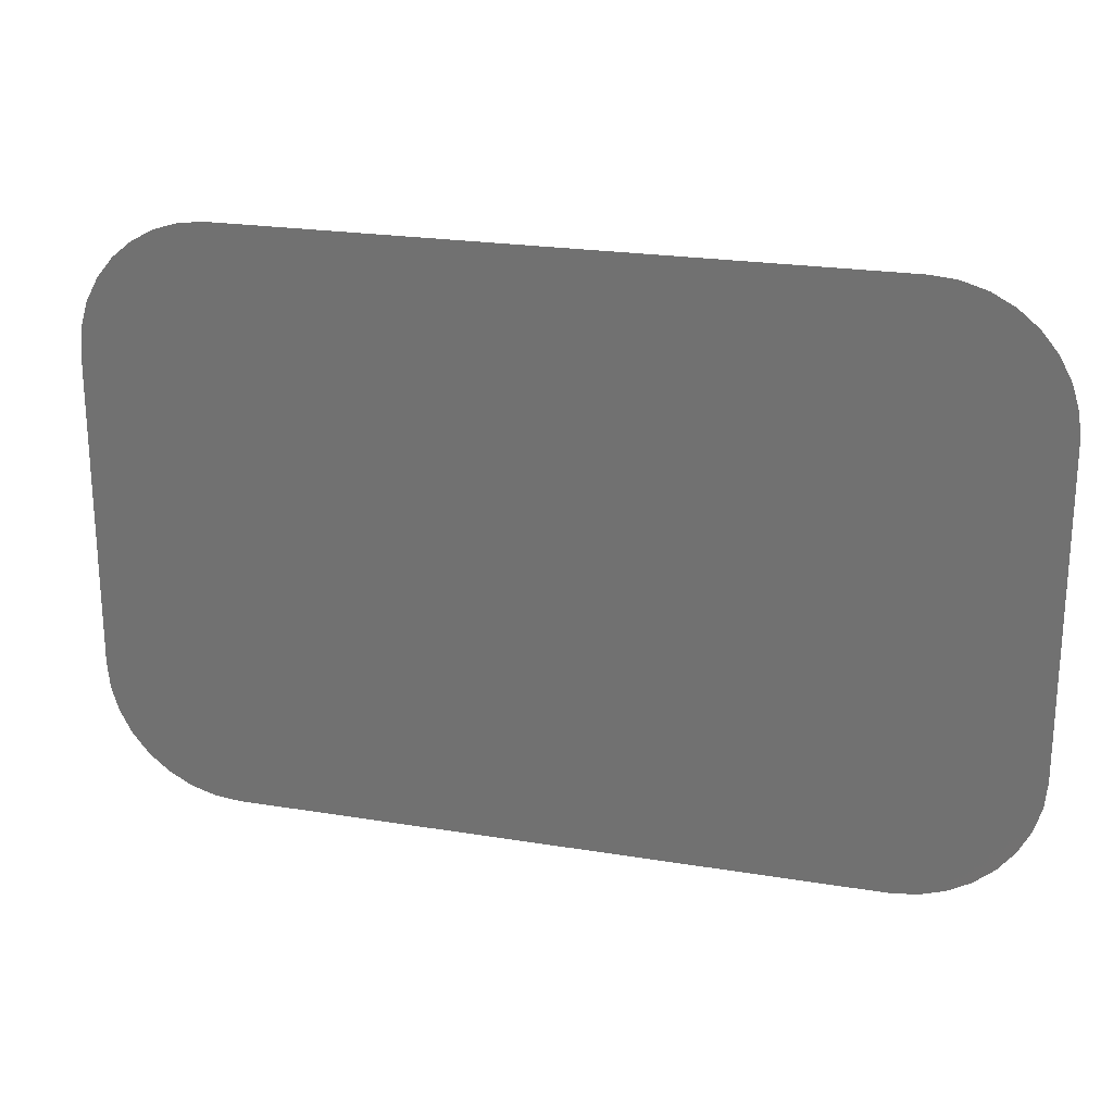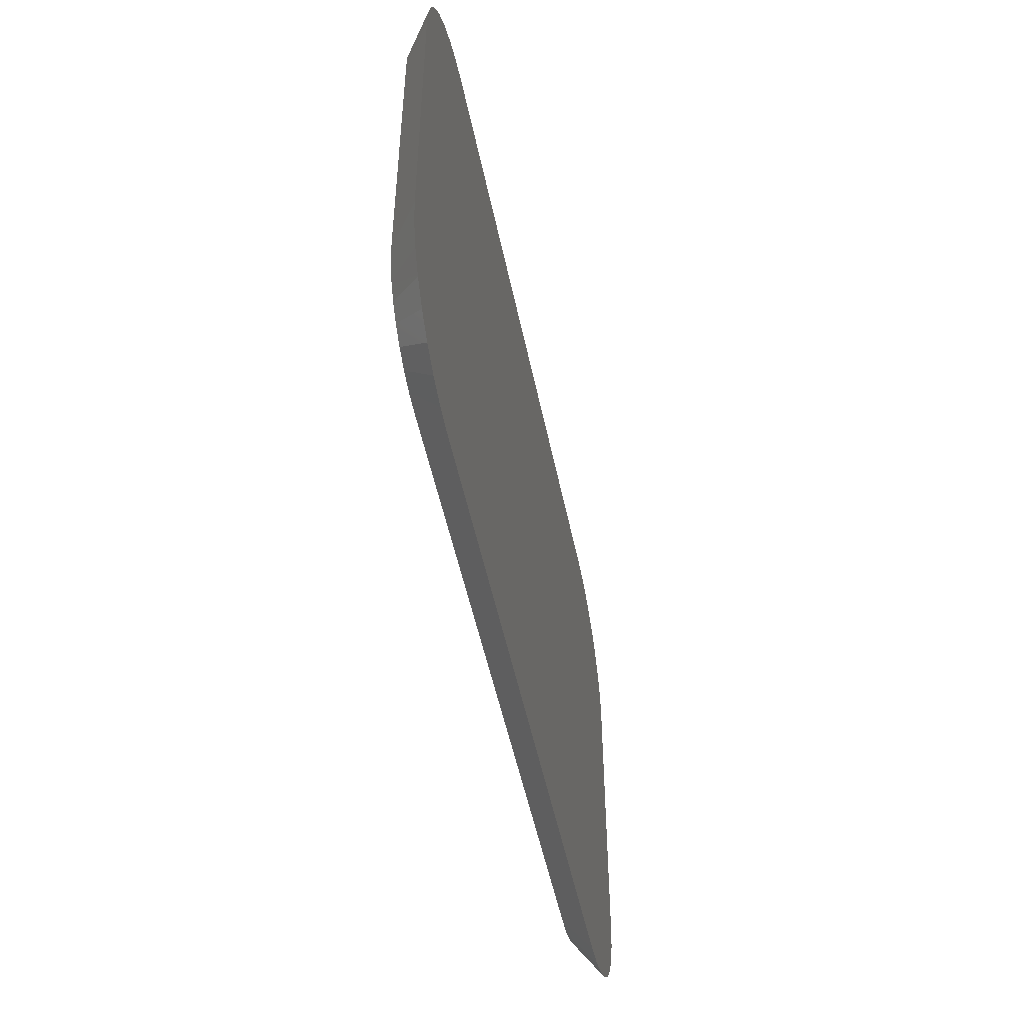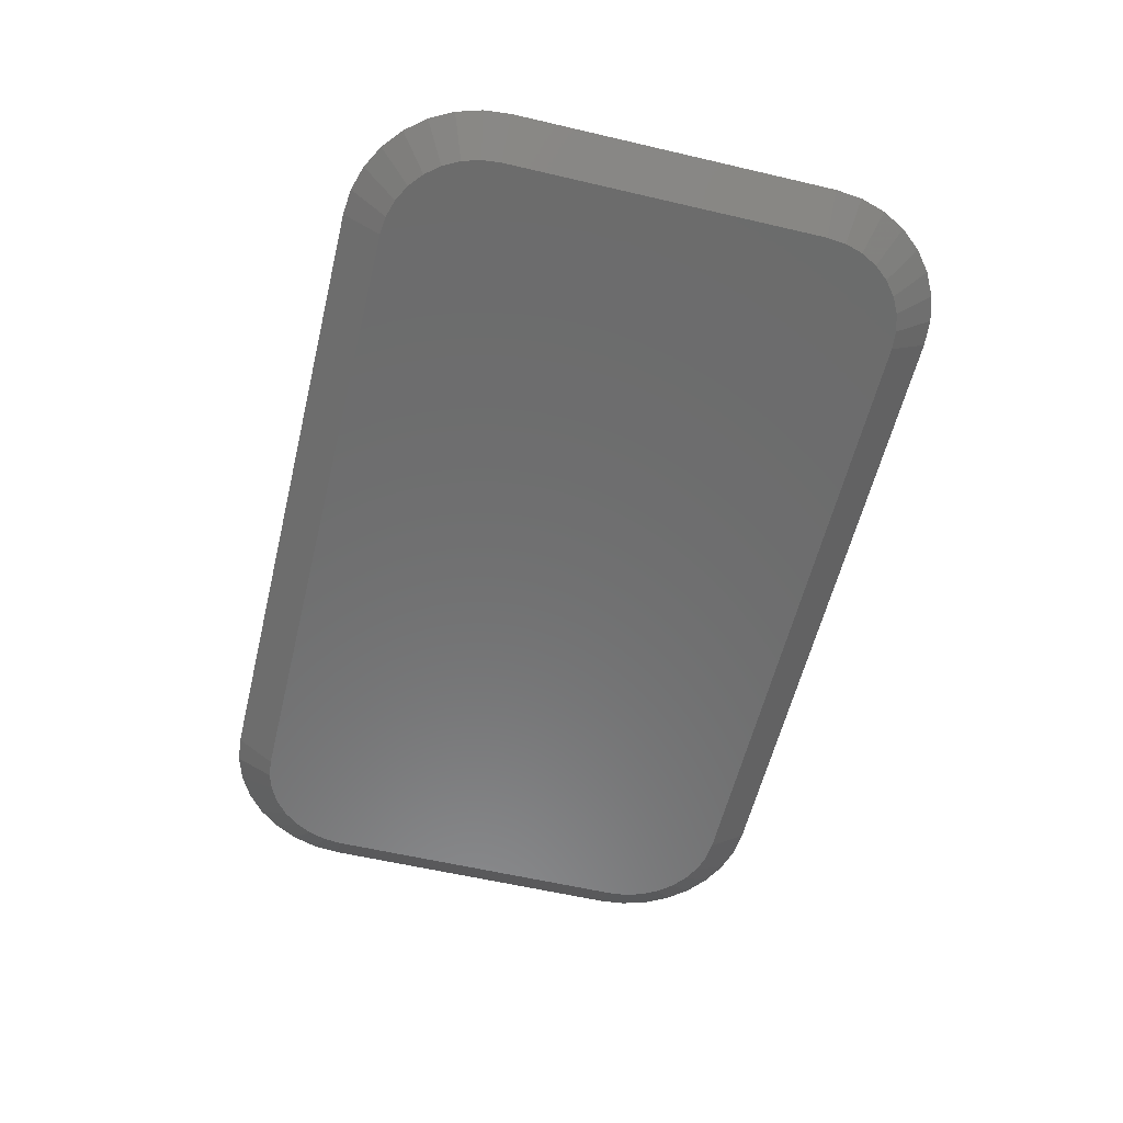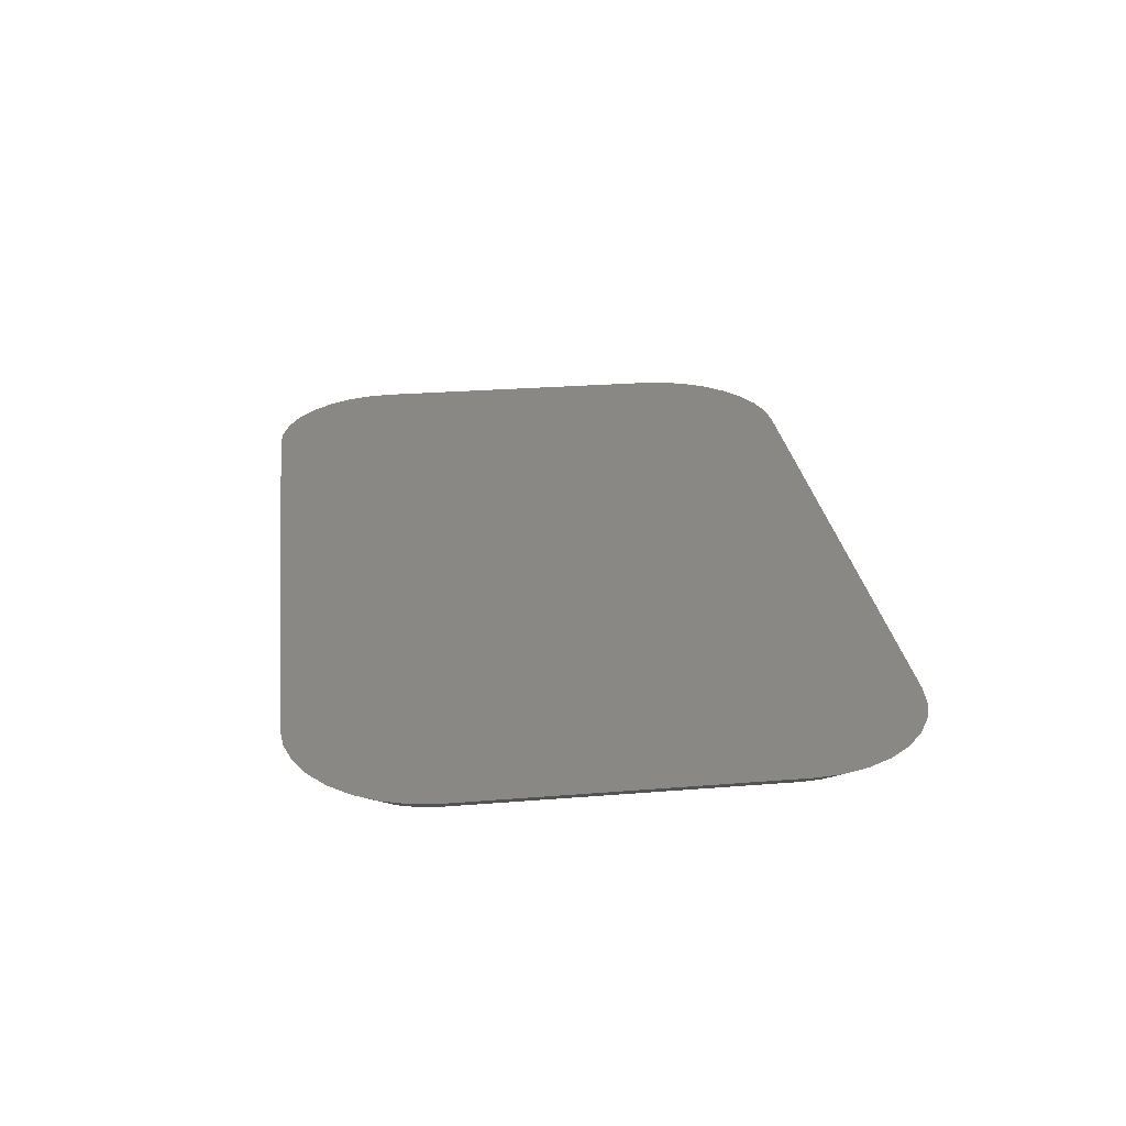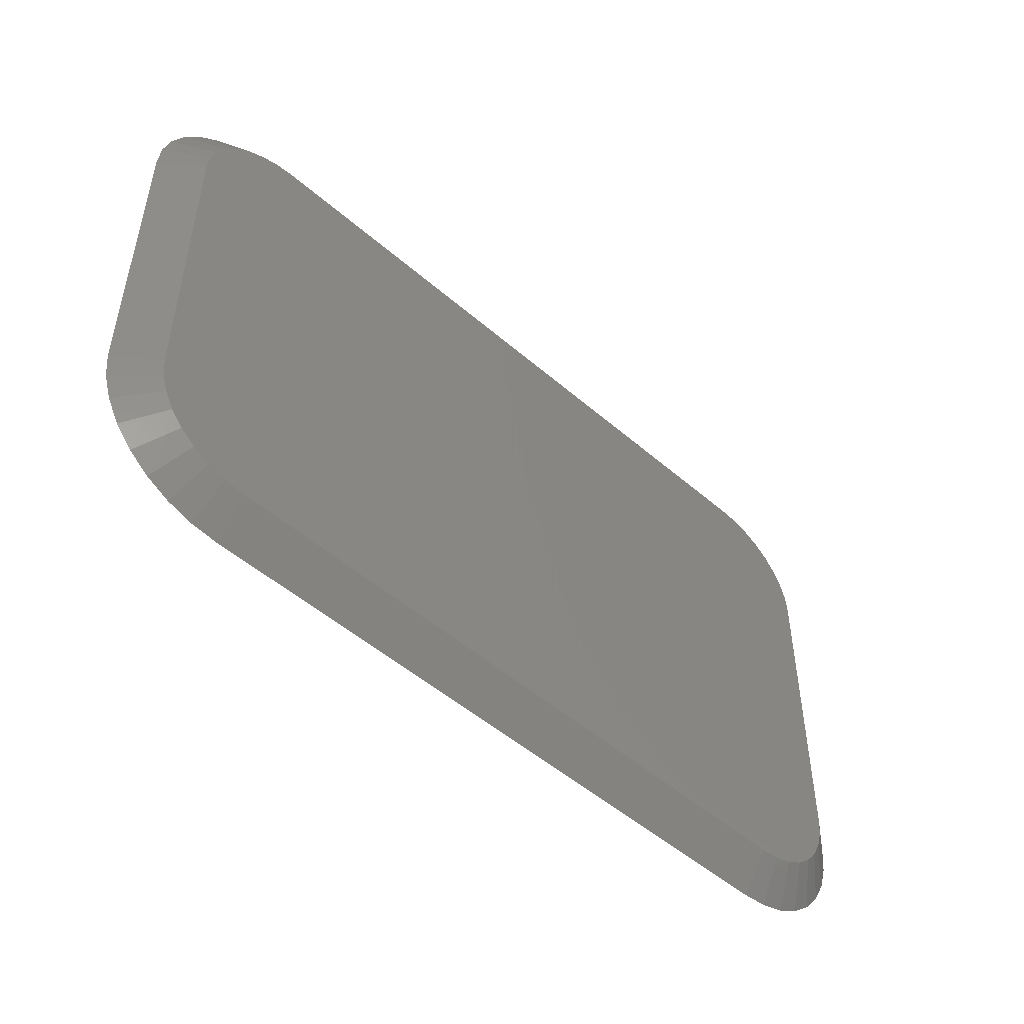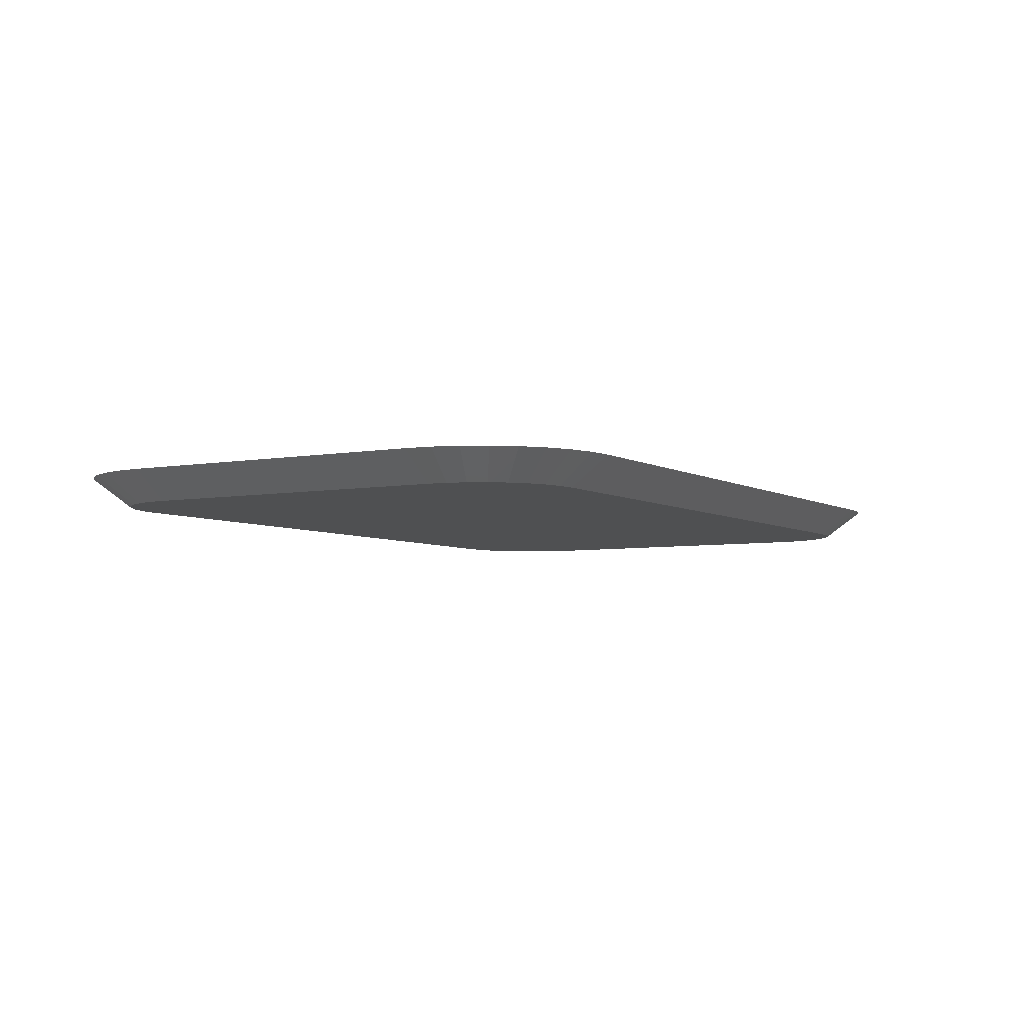
<metadata>
{"format":"stl","ext":"stl","renderer":"f3d","projection":"perspective","resolution":1024,"background":"white","views":[{"elev":22.4,"azim":15.9,"up":"+Y"},{"elev":-50.7,"azim":-78.4,"up":"+Y"},{"elev":-58.4,"azim":76.4,"up":"+Z"},{"elev":26.9,"azim":-97.1,"up":"+Z"},{"elev":-50.2,"azim":136.4,"up":"+Y"},{"elev":-5.2,"azim":-59.4,"up":"+Z"}]}
</metadata>
<code>
# stl→obj: 72 verts, 140 faces
v 0.09506 0.03162 0
v 0.6549 0.03162 0
v 0.1105 0.0301 0
v 0.6395 0.0301 0
v 0.6549 0.4477 0
v 0.09506 0.4477 0
v 0.6395 0.4492 0
v 0.1105 0.4492 0
v 0.08019 0.4431 0
v 0.6698 0.4431 0
v 0.06648 0.4358 0
v 0.6835 0.4358 0
v 0.05447 0.426 0
v 0.6955 0.426 0
v 0.6835 0.04346 0
v 0.06648 0.04346 0
v 0.6955 0.05332 0
v 0.08019 0.03613 0
v 0.6698 0.03613 0
v 0.05447 0.05332 0
v 0.04461 0.06533 0
v 0.7054 0.06533 0
v 0.03728 0.07904 0
v 0.7127 0.07904 0
v 0.03277 0.09391 0
v 0.7172 0.09391 0
v 0.03125 0.1094 0
v 0.7188 0.1094 0
v 0.03125 0.3699 0
v 0.7188 0.3699 0
v 0.03277 0.3854 0
v 0.7172 0.3854 0
v 0.03728 0.4002 0
v 0.7127 0.4002 0
v 0.04461 0.4139 0
v 0.7054 0.4139 0
v 0.1105 -0.001151 0.02344
v 0.661 0.0009724 0.02344
v 0.08896 0.0009724 0.02344
v 0.6395 -0.001151 0.02344
v 0.6395 0.4804 0.02344
v 0.08896 0.4783 0.02344
v 0.661 0.4783 0.02344
v 0.1105 0.4804 0.02344
v 0.06823 0.472 0.02344
v 0.6818 0.472 0.02344
v 0.04912 0.4618 0.02344
v 0.7009 0.4618 0.02344
v 0.7009 0.01748 0.02344
v 0.06823 0.007262 0.02344
v 0.6818 0.007262 0.02344
v 0.7176 0.4481 0.02344
v 0.03237 0.4481 0.02344
v 0.7314 0.4313 0.02344
v 0.01863 0.4313 0.02344
v 0.7416 0.4122 0.02344
v 0.008413 0.4122 0.02344
v 0.7479 0.3915 0.02344
v 0.002124 0.3915 0.02344
v 0.75 0.3699 0.02344
v 2.776e-17 0.3699 0.02344
v 0.75 0.1094 0.02344
v 2.776e-17 0.1094 0.02344
v 0.7479 0.08781 0.02344
v 0.002124 0.08781 0.02344
v 0.7416 0.06708 0.02344
v 0.008413 0.06708 0.02344
v 0.7314 0.04797 0.02344
v 0.01863 0.04797 0.02344
v 0.7176 0.03122 0.02344
v 0.03237 0.03122 0.02344
v 0.04912 0.01748 0.02344
f 1 2 3
f 2 4 3
f 5 6 7
f 6 8 7
f 9 6 5
f 10 9 5
f 11 9 10
f 12 11 10
f 13 11 12
f 14 13 12
f 15 16 17
f 18 16 15
f 19 18 15
f 1 18 19
f 2 1 19
f 16 20 17
f 17 20 21
f 17 21 22
f 22 21 23
f 22 23 24
f 24 23 25
f 24 25 26
f 26 25 27
f 26 27 28
f 28 27 29
f 28 29 30
f 30 29 31
f 30 31 32
f 32 31 33
f 32 33 34
f 34 33 35
f 34 35 36
f 36 35 13
f 36 13 14
f 37 38 39
f 37 40 38
f 41 42 43
f 41 44 42
f 43 42 45
f 43 45 46
f 46 45 47
f 46 47 48
f 49 50 51
f 51 50 39
f 51 39 38
f 48 47 52
f 52 47 53
f 52 53 54
f 54 53 55
f 54 55 56
f 56 55 57
f 56 57 58
f 58 57 59
f 58 59 60
f 60 59 61
f 60 61 62
f 62 61 63
f 62 63 64
f 64 63 65
f 64 65 66
f 66 65 67
f 66 67 68
f 68 67 69
f 68 69 70
f 70 69 71
f 70 71 49
f 49 71 72
f 49 72 50
f 11 47 9
f 9 47 45
f 9 45 6
f 6 45 42
f 6 42 8
f 8 42 44
f 55 35 57
f 57 35 33
f 57 33 59
f 59 33 31
f 59 31 61
f 61 31 29
f 35 55 13
f 13 55 53
f 13 53 11
f 11 53 47
f 41 7 44
f 44 7 8
f 36 54 34
f 34 54 56
f 34 56 32
f 32 56 58
f 32 58 30
f 30 58 60
f 48 12 46
f 46 12 10
f 46 10 43
f 43 10 5
f 43 5 41
f 41 5 7
f 12 48 14
f 14 48 52
f 14 52 36
f 36 52 54
f 62 28 60
f 60 28 30
f 15 49 19
f 19 49 51
f 19 51 2
f 2 51 38
f 2 38 4
f 4 38 40
f 68 22 66
f 66 22 24
f 66 24 64
f 64 24 26
f 64 26 62
f 62 26 28
f 22 68 17
f 17 68 70
f 17 70 15
f 15 70 49
f 37 3 40
f 40 3 4
f 21 69 23
f 23 69 67
f 23 67 25
f 25 67 65
f 25 65 27
f 27 65 63
f 72 16 50
f 50 16 18
f 50 18 39
f 39 18 1
f 39 1 37
f 37 1 3
f 16 72 20
f 20 72 71
f 20 71 21
f 21 71 69
f 61 29 63
f 63 29 27

</code>
